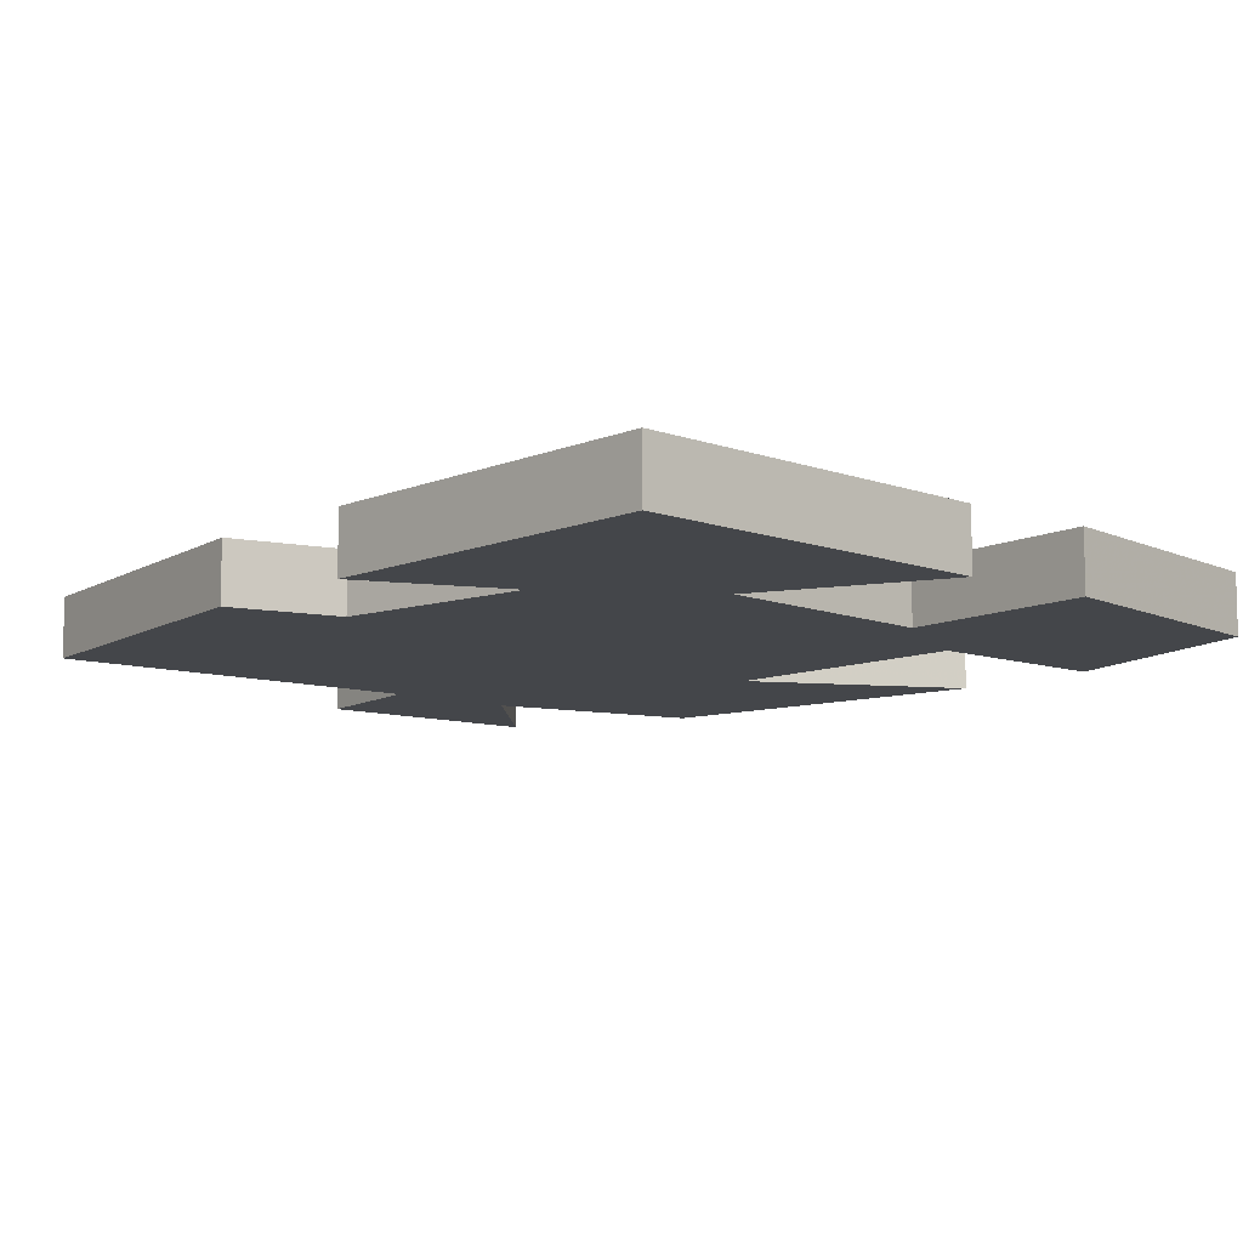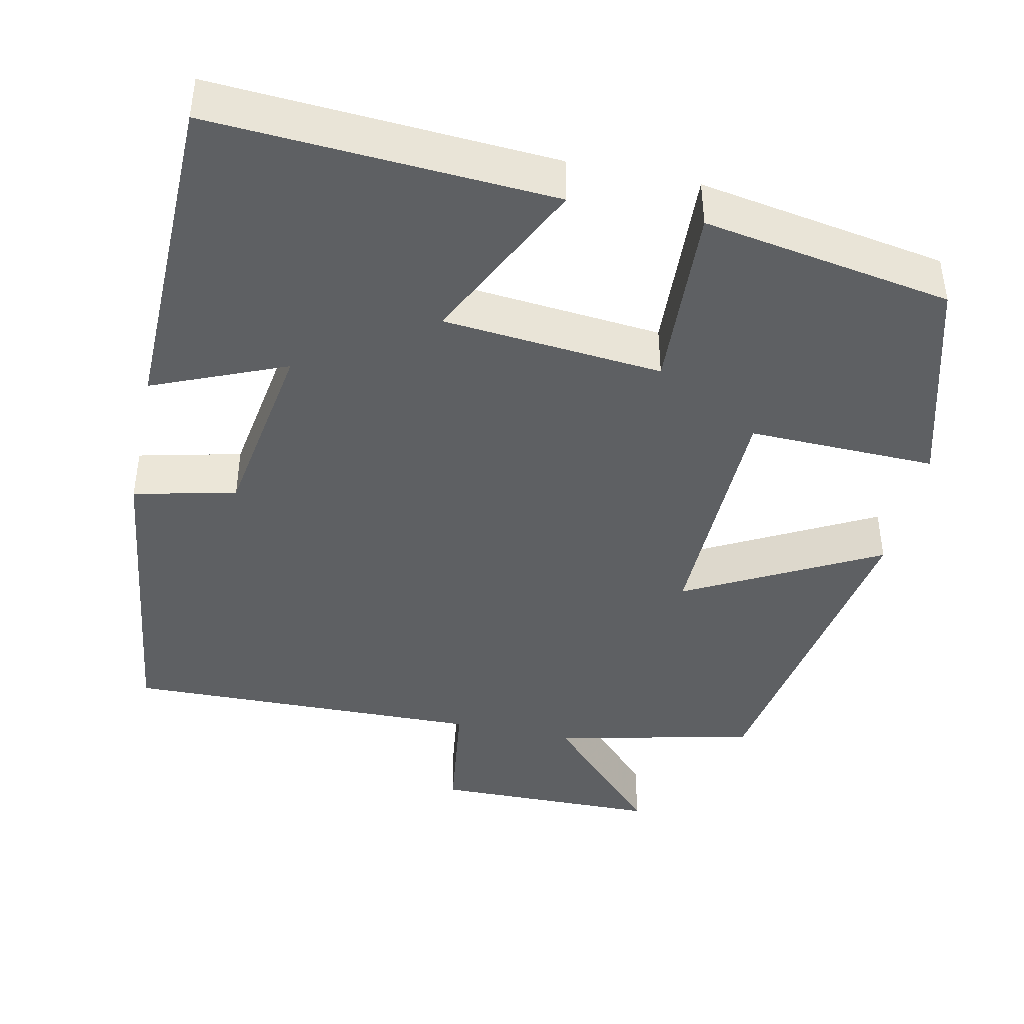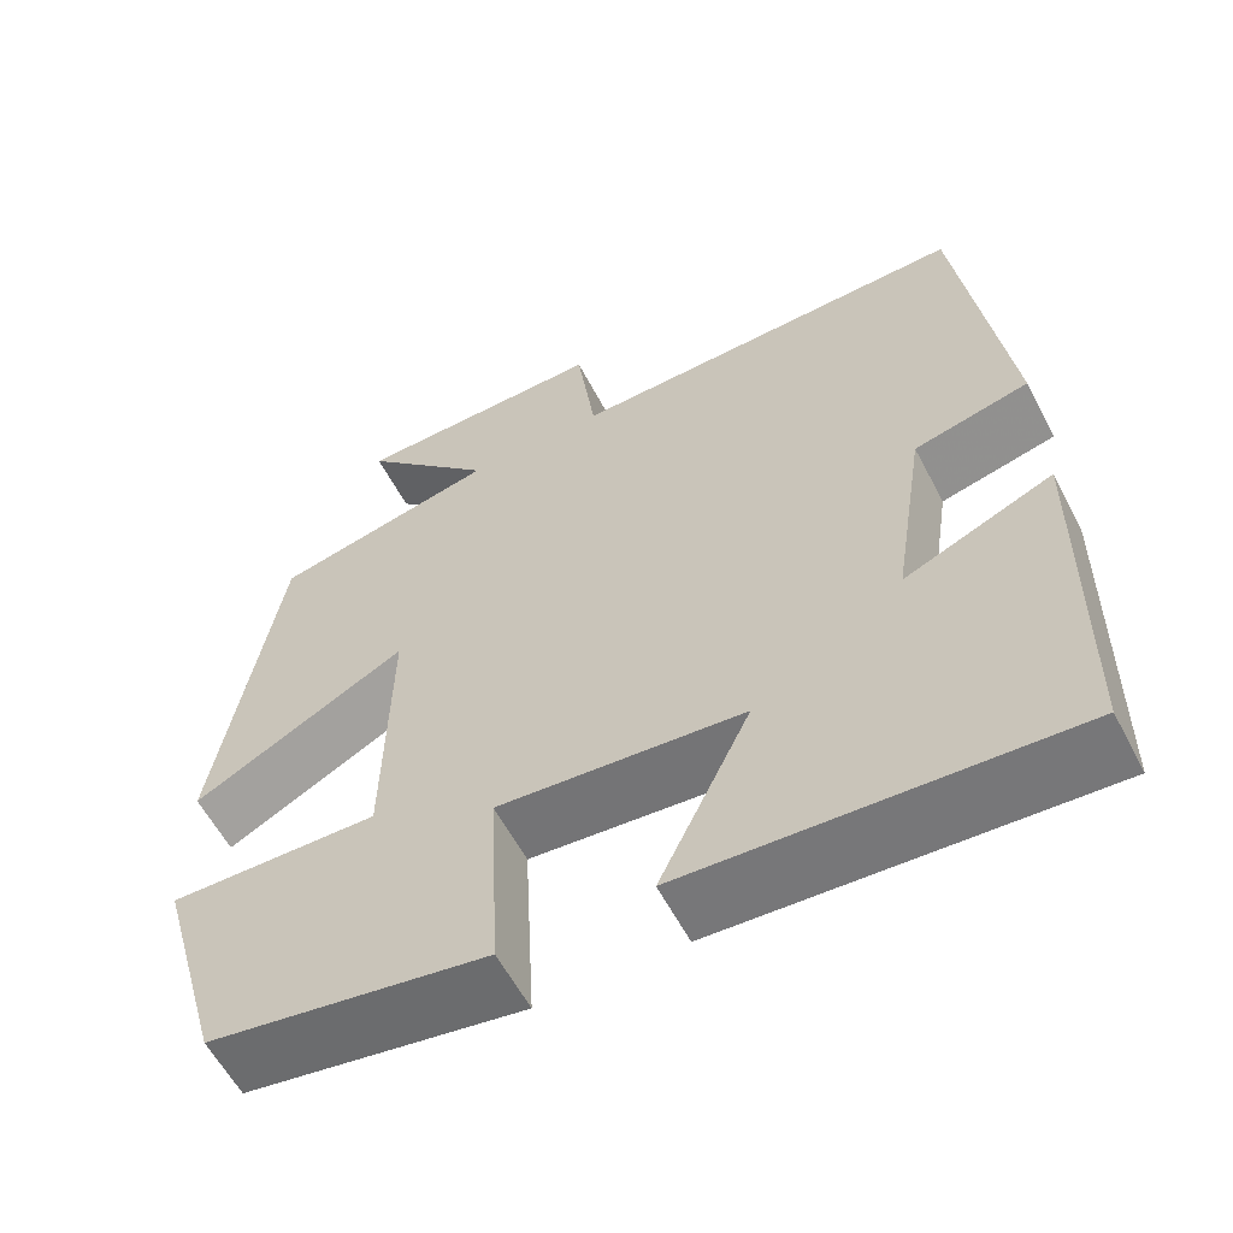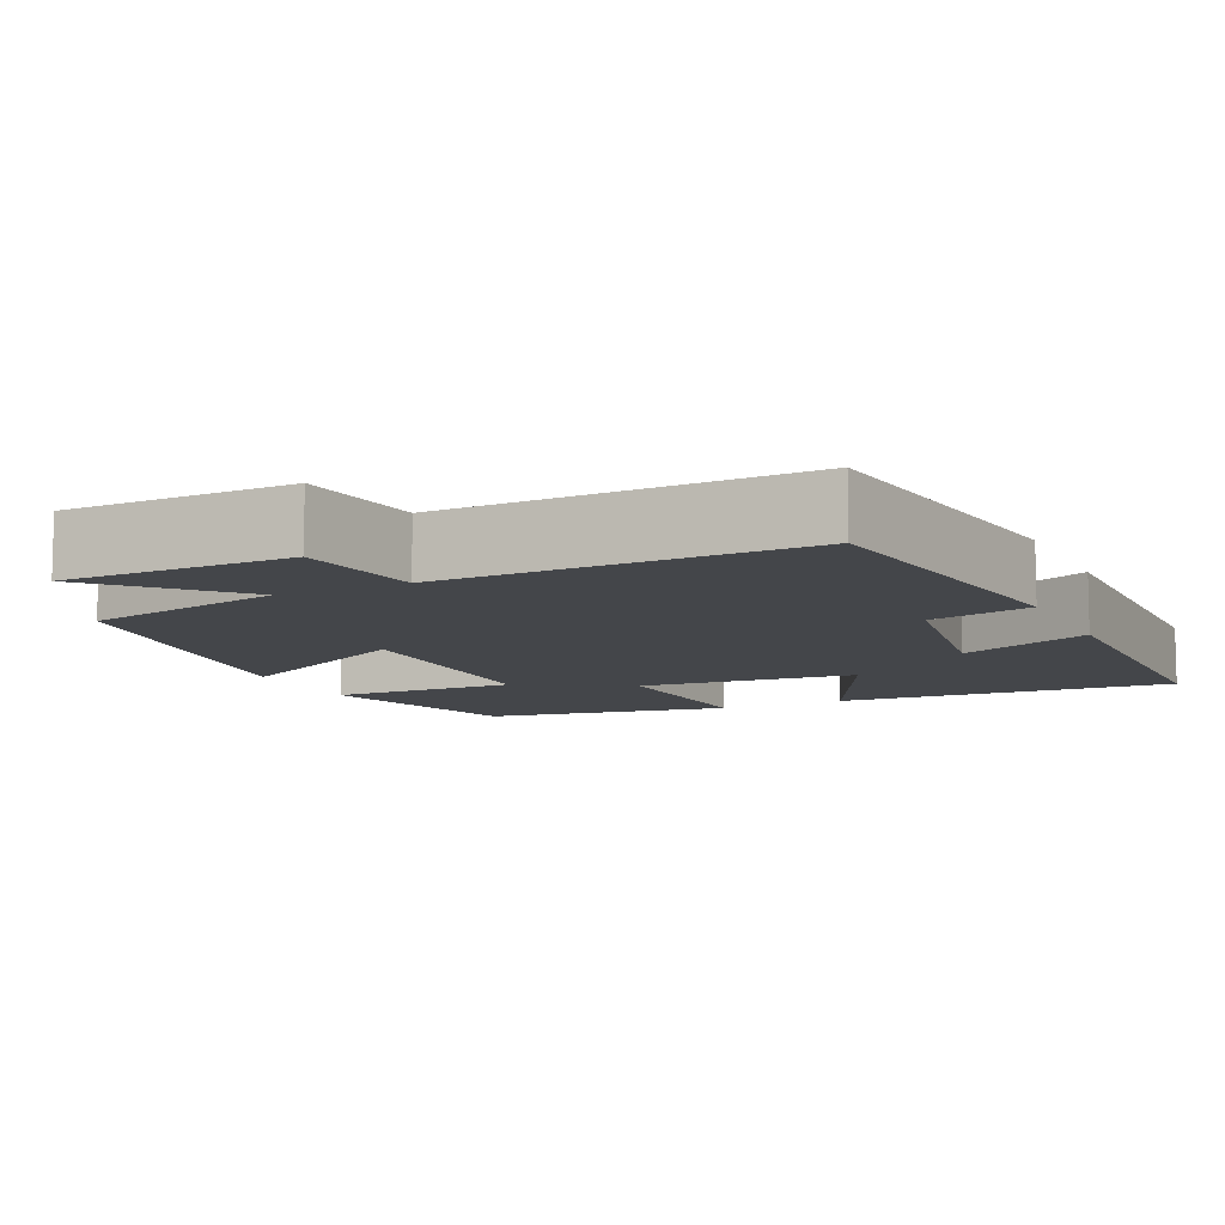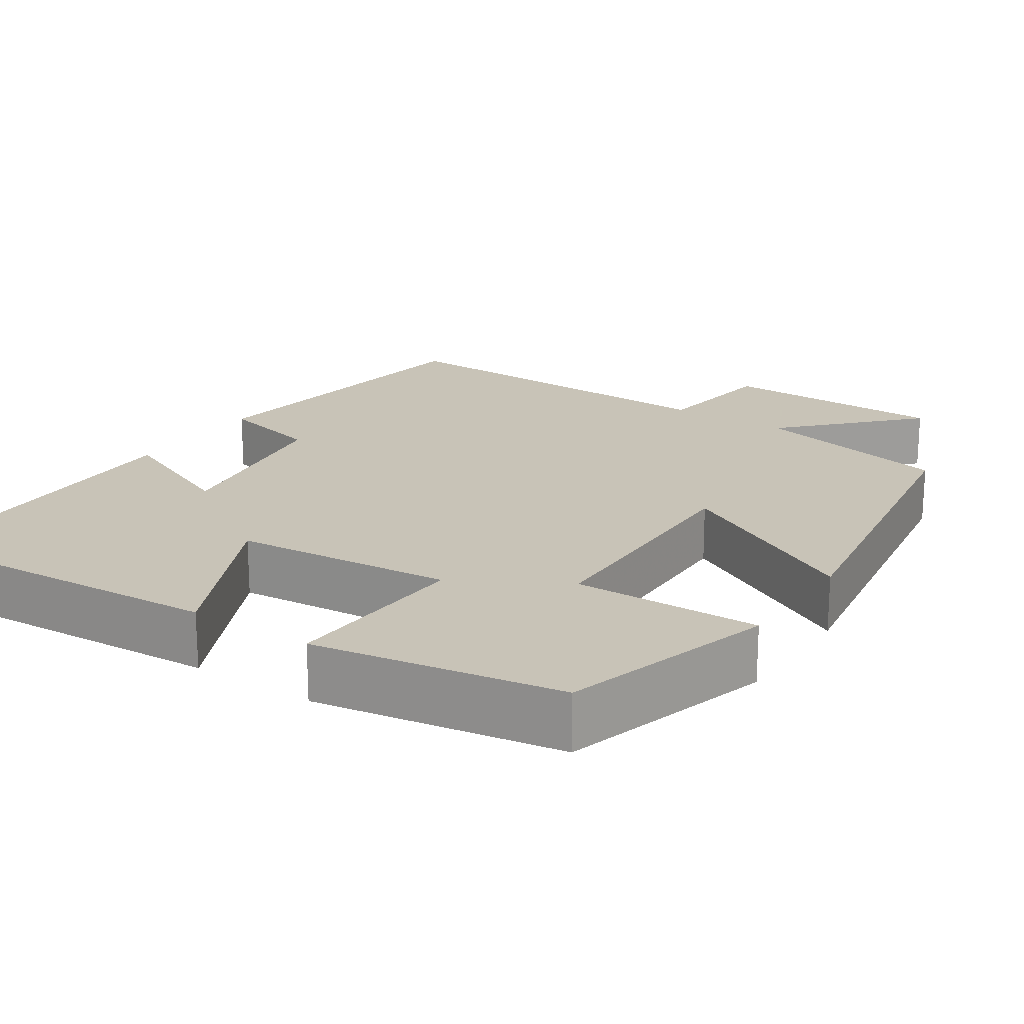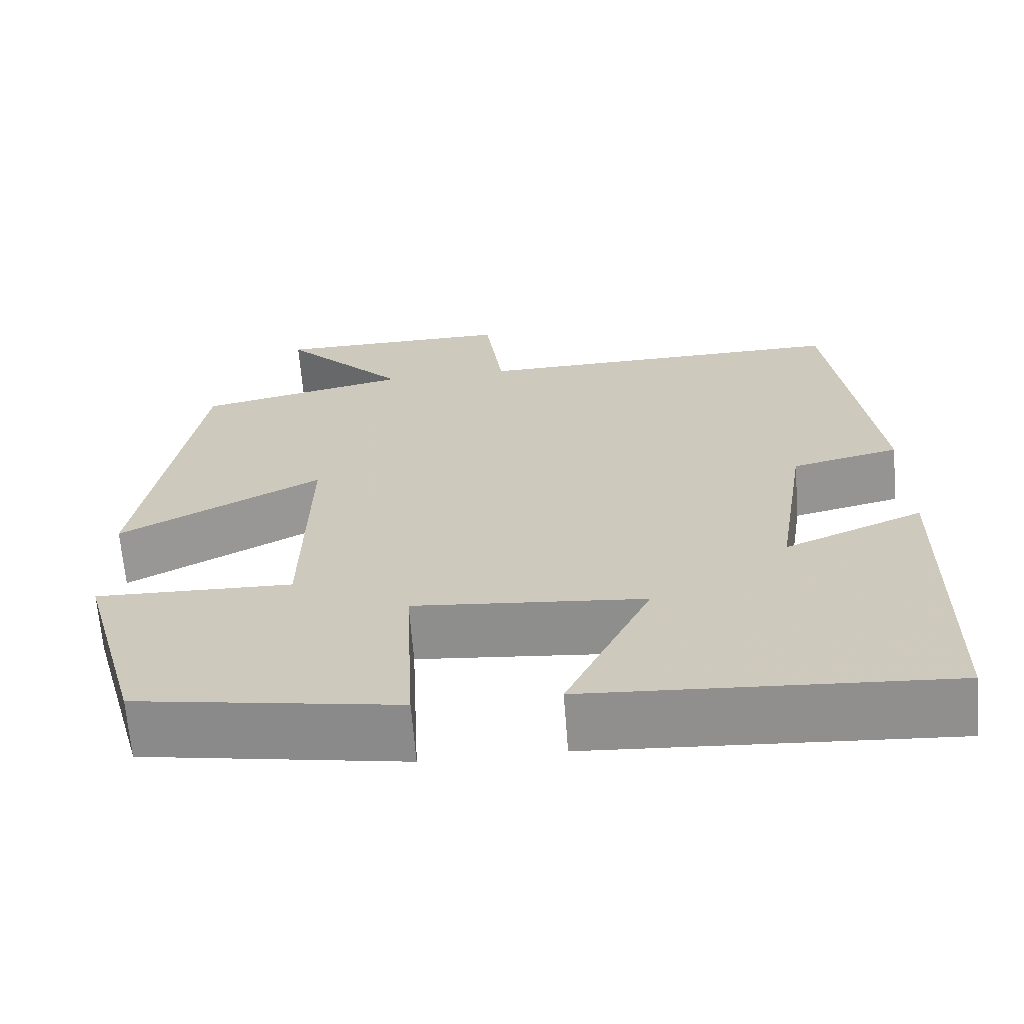
<metadata>
{"format":"obj","ext":"obj","renderer":"f3d","projection":"perspective","resolution":1024,"background":"white","views":[{"elev":-9.4,"azim":139.1,"up":"+Y"},{"elev":-42.5,"azim":167.9,"up":"+Y"},{"elev":-59.3,"azim":27.6,"up":"+Z"},{"elev":-9.5,"azim":25.4,"up":"+Y"},{"elev":19.8,"azim":-146.1,"up":"+Y"},{"elev":-66.1,"azim":4.5,"up":"+Z"}]}
</metadata>
<code>
v 0.493 0.07 -0.527
v 0.058 0.07 -0.5
v 0.162 0.07 -0.285
v -0.118 0.07 -0.259
v -0.106 0.07 -0.5
v -0.423 0.07 -0.446
v -0.5 0.07 -0.172
v -0.261 0.07 -0.178
v -0.255 0.07 0.14
v -0.5 0.07 0.01
v -0.43 0.07 0.443
v -0.173 0.07 0.5
v -0.325 0.07 0.66
v -0.035 0.07 0.664
v -0.013 0.07 0.5
v 0.446 0.07 0.51
v 0.5 0.07 0.101
v 0.369 0.07 0.07
v 0.331 0.07 -0.172
v 0.5 0.07 -0.101
v 0.493 0 -0.527
v 0.058 0 -0.5
v 0.162 0 -0.285
v -0.118 0 -0.259
v -0.106 0 -0.5
v -0.423 0 -0.446
v -0.5 0 -0.172
v -0.261 0 -0.178
v -0.255 0 0.14
v -0.5 0 0.01
v -0.43 0 0.443
v -0.173 0 0.5
v -0.325 0 0.66
v -0.035 0 0.664
v -0.013 0 0.5
v 0.446 0 0.51
v 0.5 0 0.101
v 0.369 0 0.07
v 0.331 0 -0.172
v 0.5 0 -0.101
f 19 20 1 2
f 18 19 2 3
f 15 16 17 18
f 15 18 3 4
f 12 13 14 15
f 12 15 4
f 9 10 11 12
f 8 9 12 4
f 6 7 8
f 4 5 6 8
f 22 21 40 39
f 23 22 39 38
f 38 37 36 35
f 24 23 38 35
f 35 34 33 32
f 24 35 32
f 32 31 30 29
f 24 32 29 28
f 28 27 26
f 28 26 25 24
f 1 21 22 2
f 2 22 23 3
f 3 23 24 4
f 4 24 25 5
f 5 25 26 6
f 6 26 27 7
f 7 27 28 8
f 8 28 29 9
f 9 29 30 10
f 10 30 31 11
f 11 31 32 12
f 12 32 33 13
f 13 33 34 14
f 14 34 35 15
f 15 35 36 16
f 16 36 37 17
f 17 37 38 18
f 18 38 39 19
f 19 39 40 20
f 20 40 21 1

</code>
